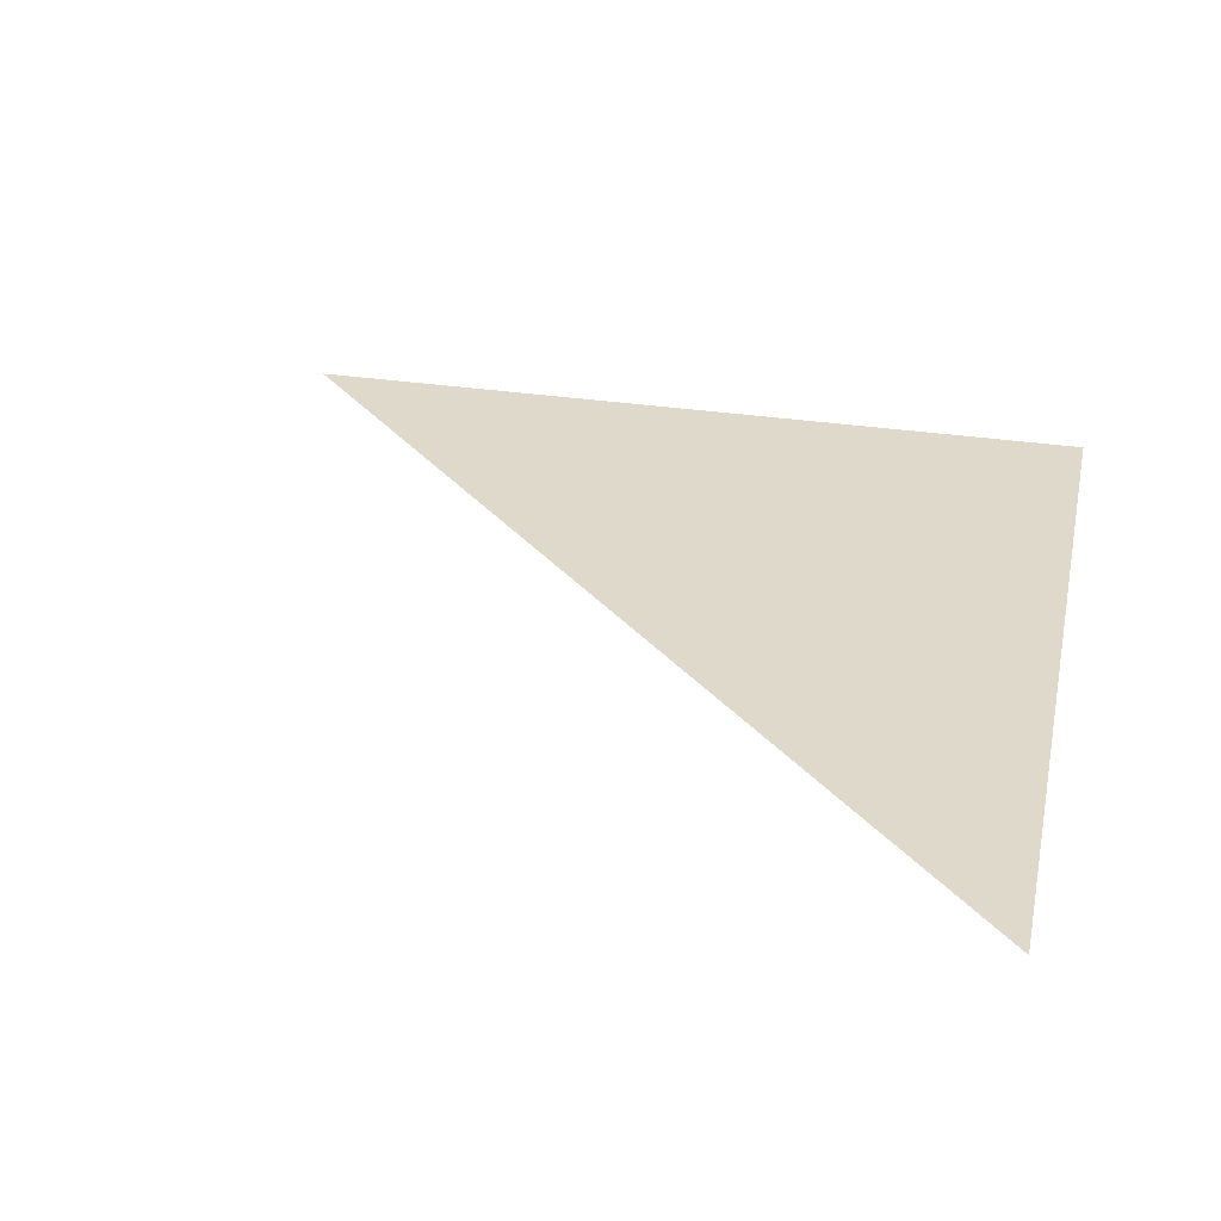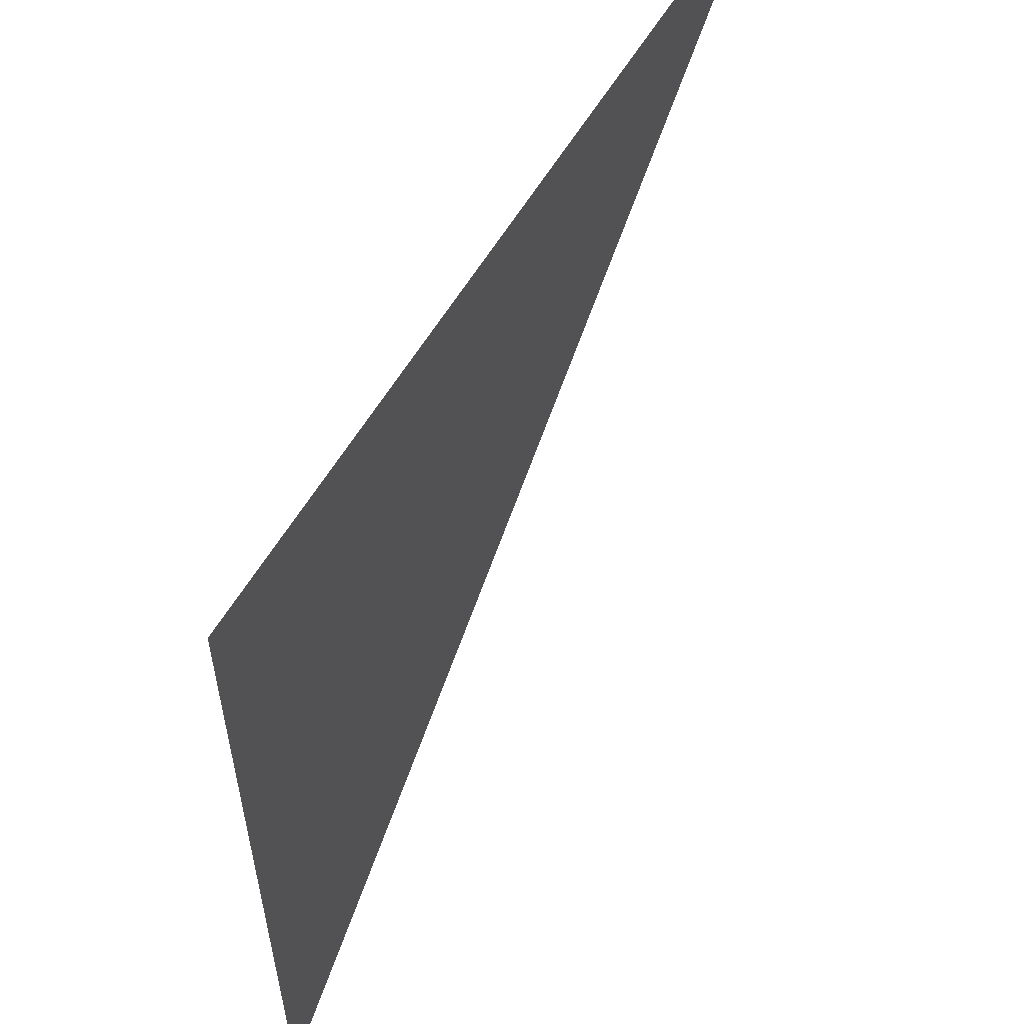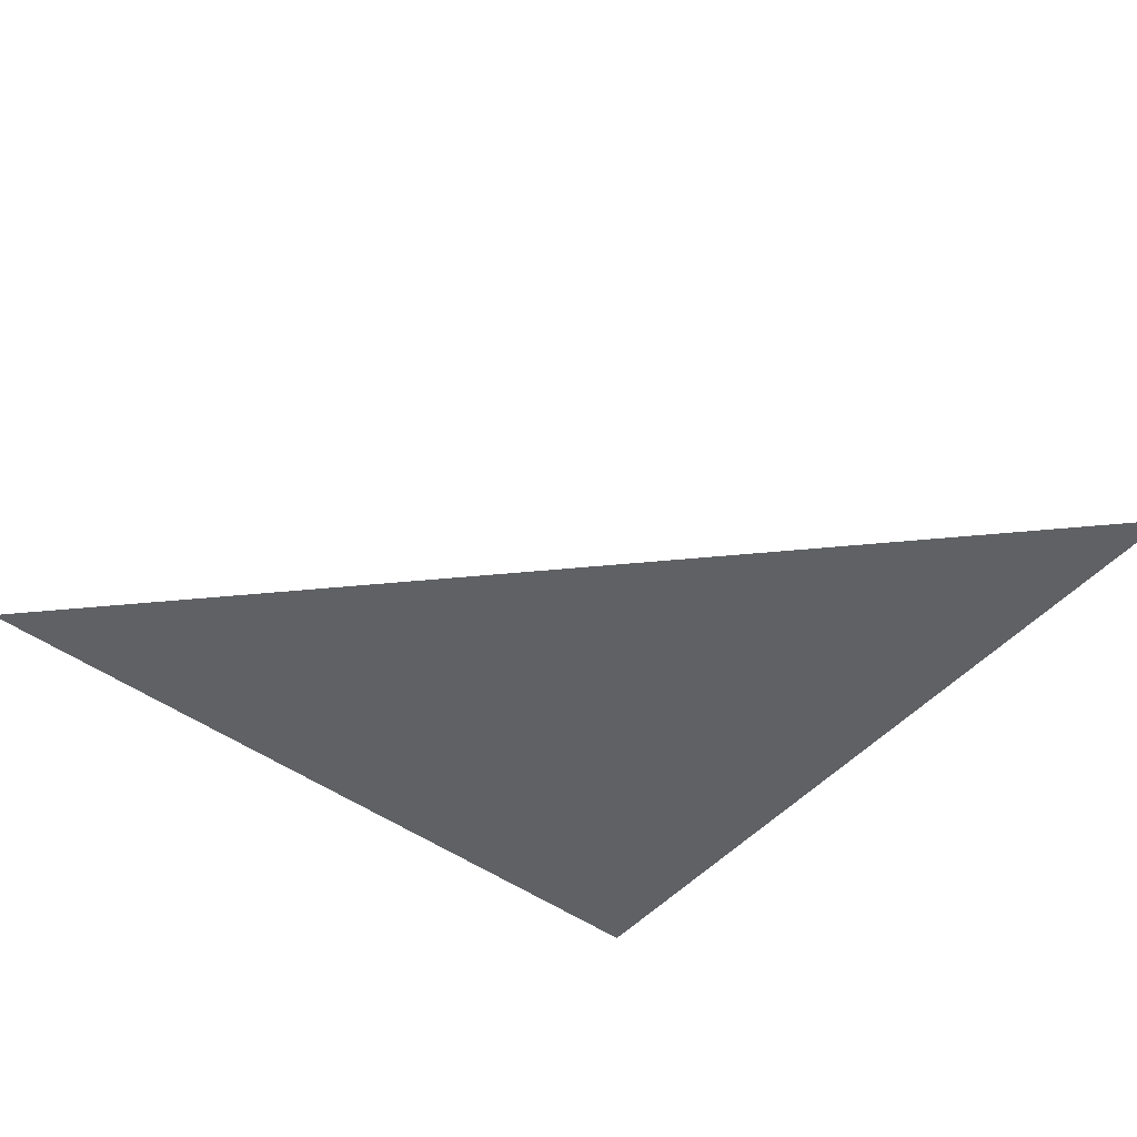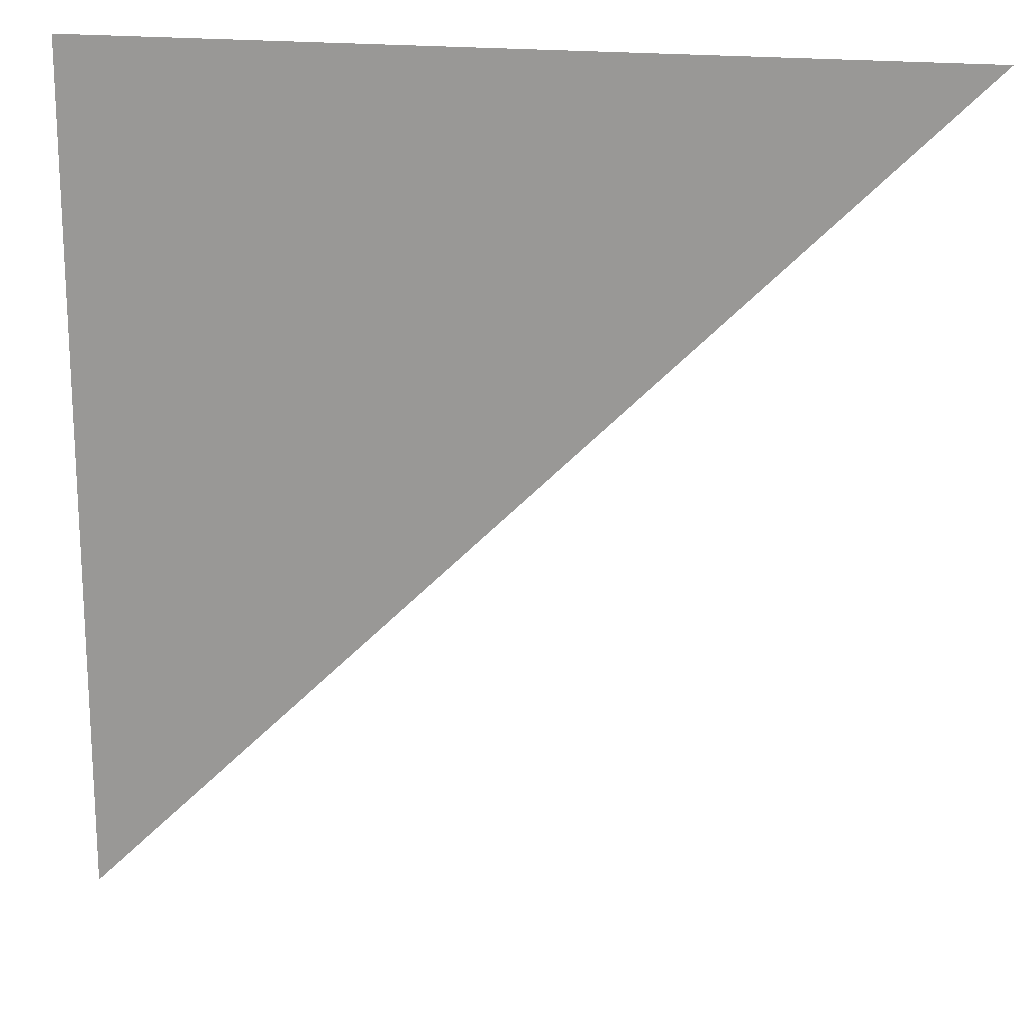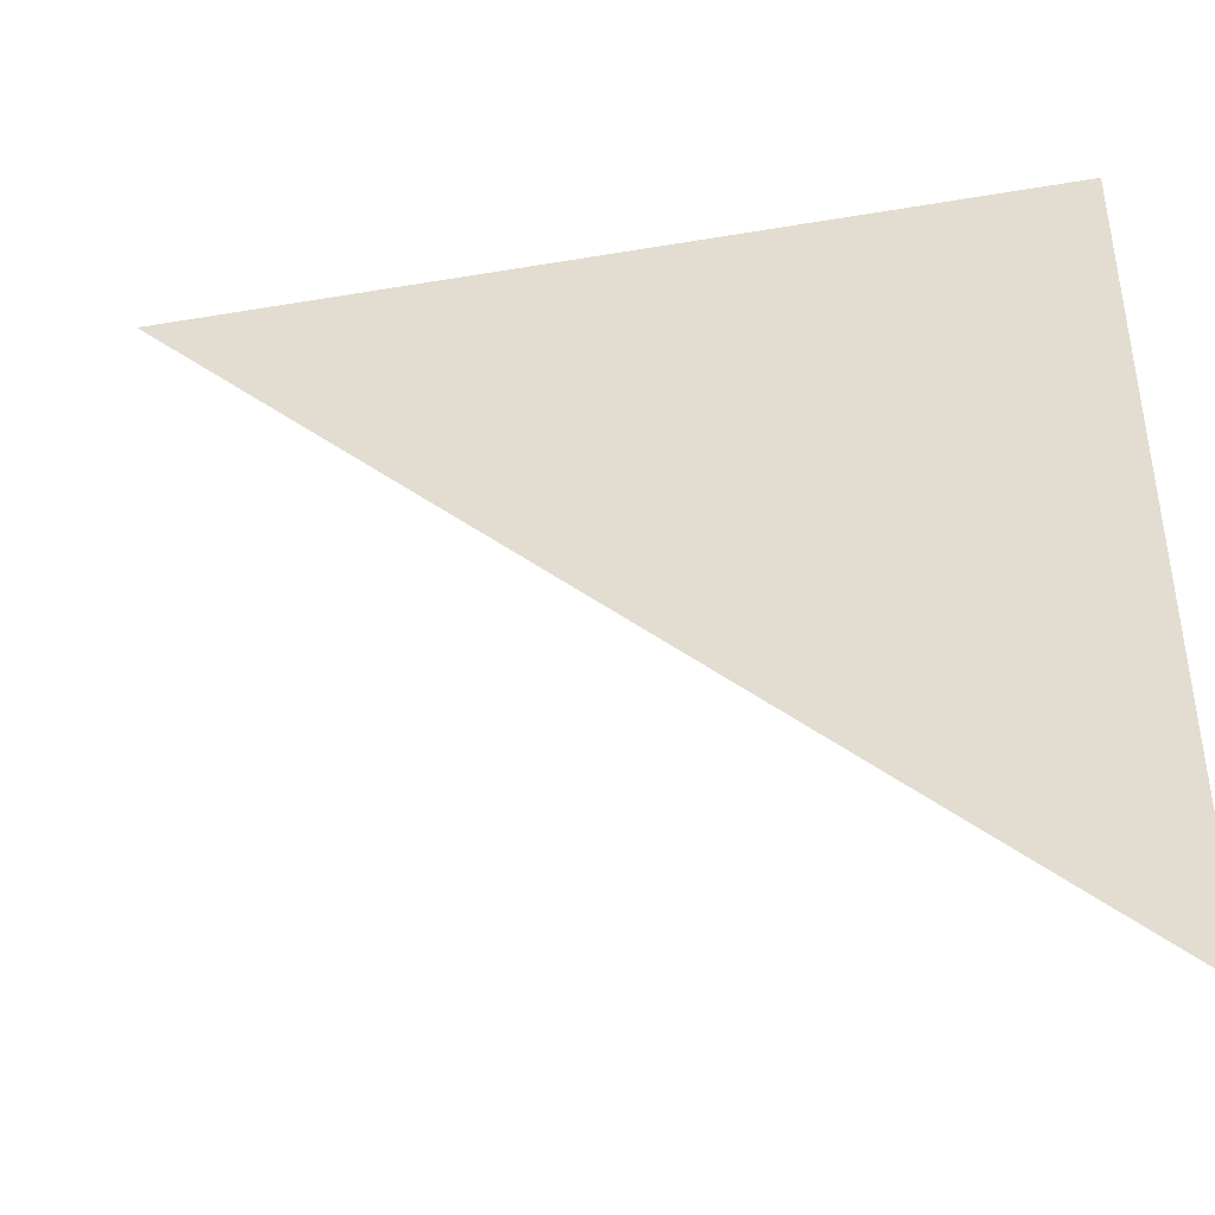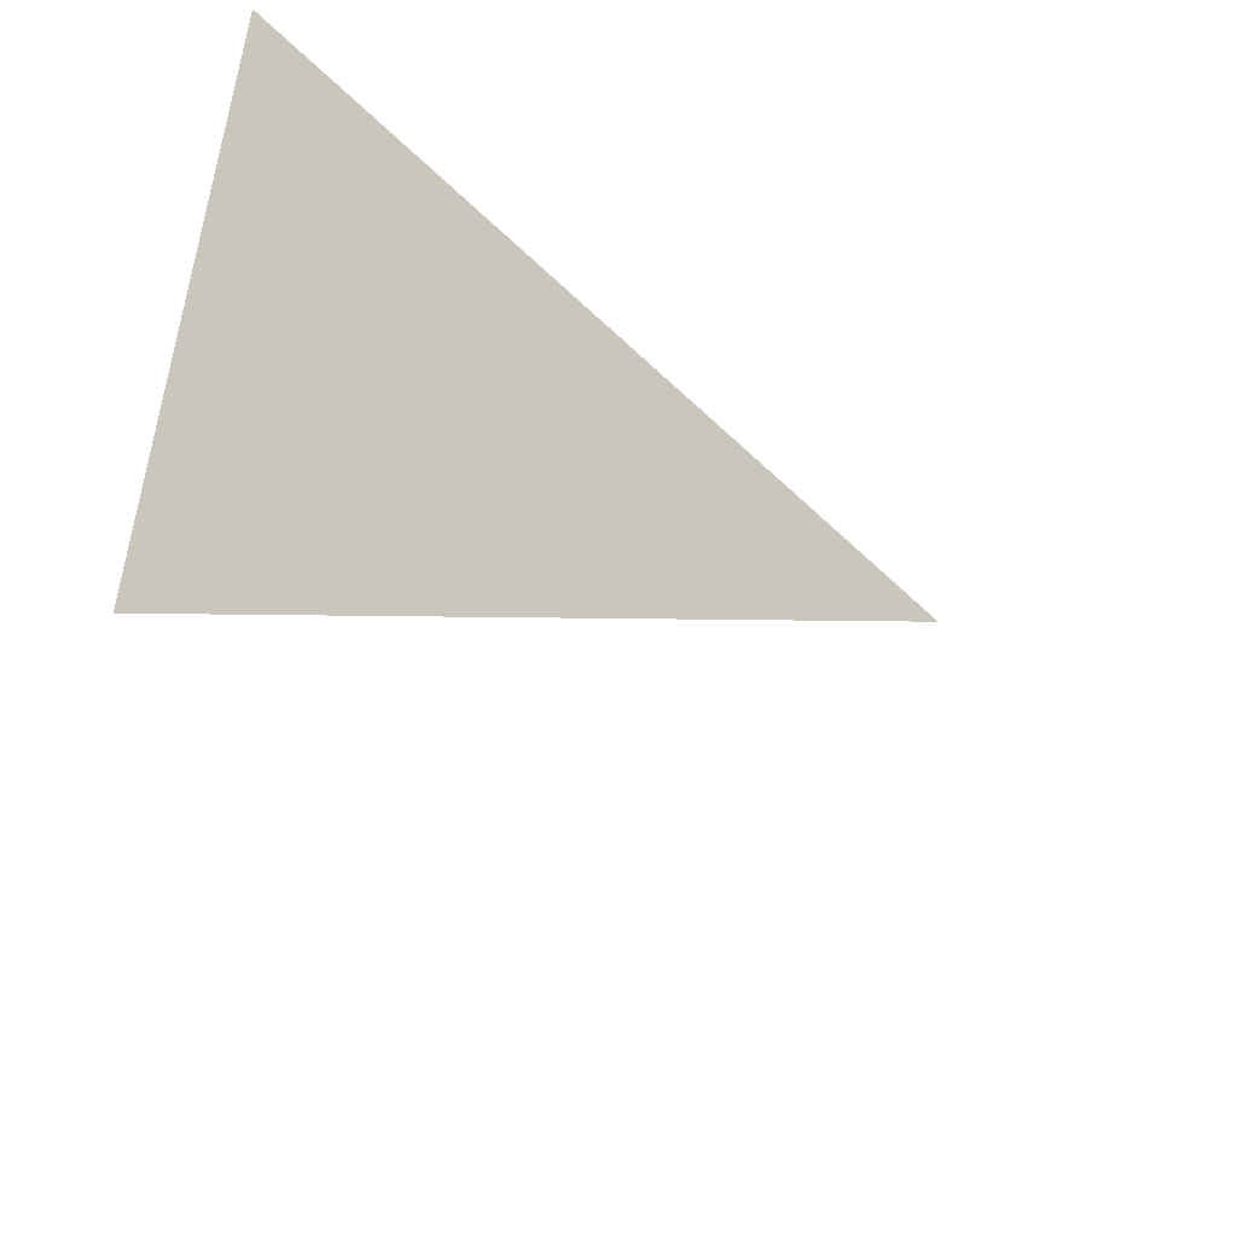
<metadata>
{"format":"obj","ext":"obj","renderer":"f3d","projection":"perspective","resolution":1024,"background":"white","views":[{"elev":31.7,"azim":-77.9,"up":"+Y"},{"elev":57.7,"azim":119.8,"up":"+Z"},{"elev":-47.6,"azim":-129.1,"up":"+Y"},{"elev":18.1,"azim":-166.5,"up":"+Z"},{"elev":-43.3,"azim":11.4,"up":"+Z"},{"elev":-54.3,"azim":134.1,"up":"+Z"}]}
</metadata>
<code>
v  1.92 -3.6 1.9
v  1.92 -3.6 1.14
v  1.15 -3.6 1.9
g A001
f 3 2 1

</code>
